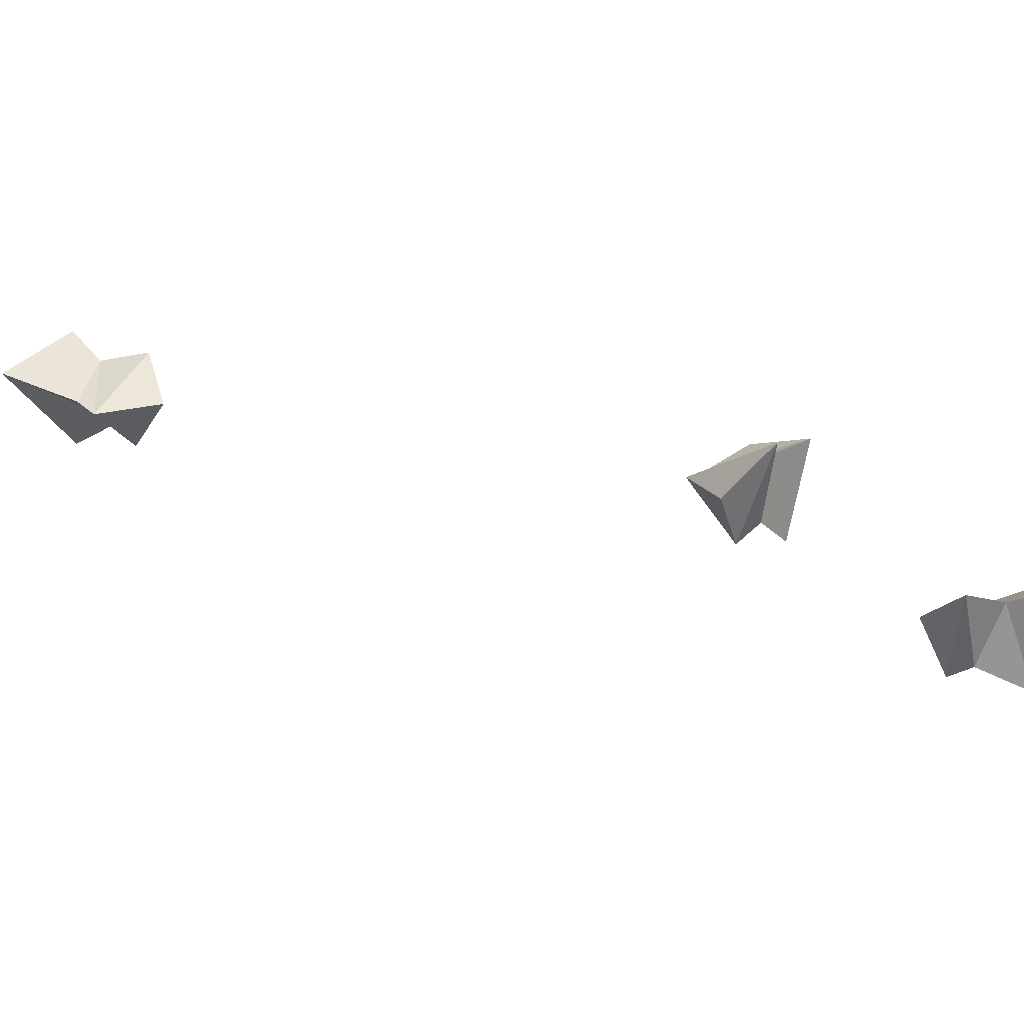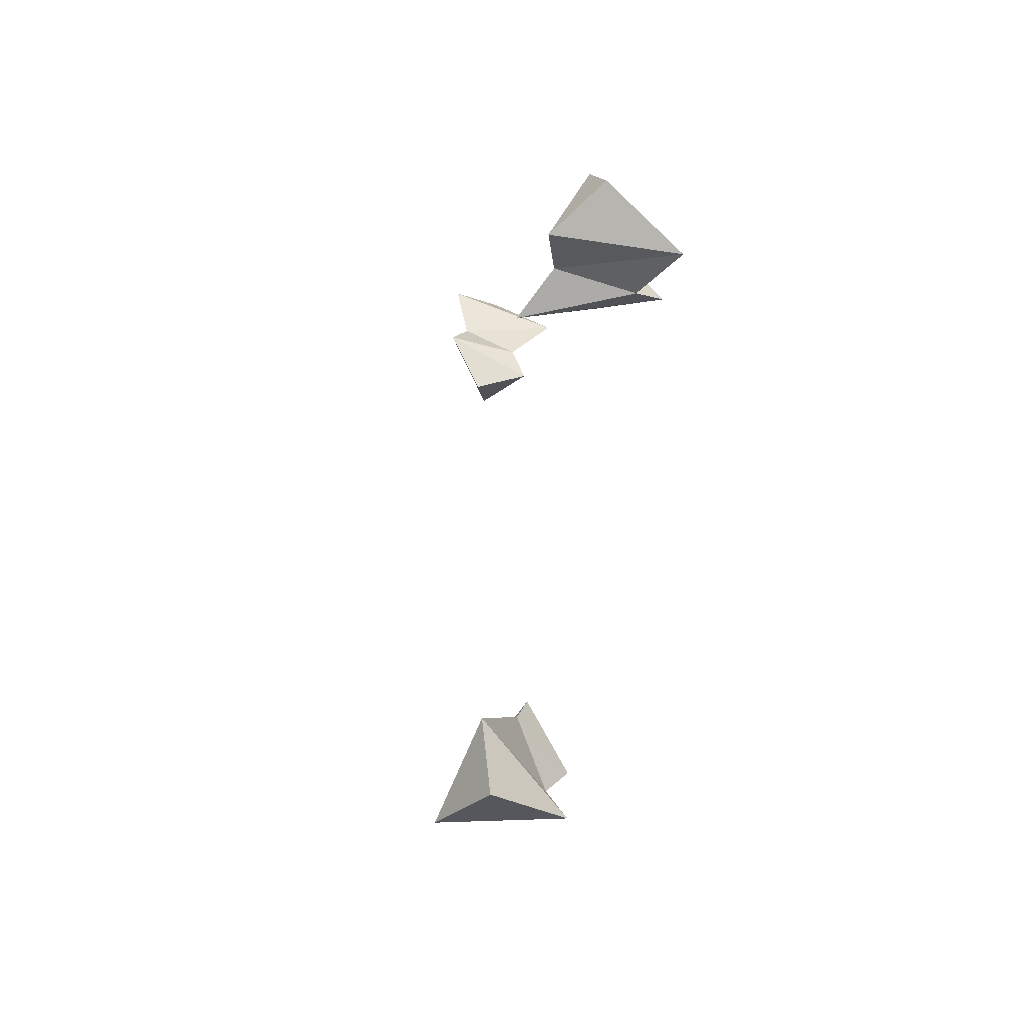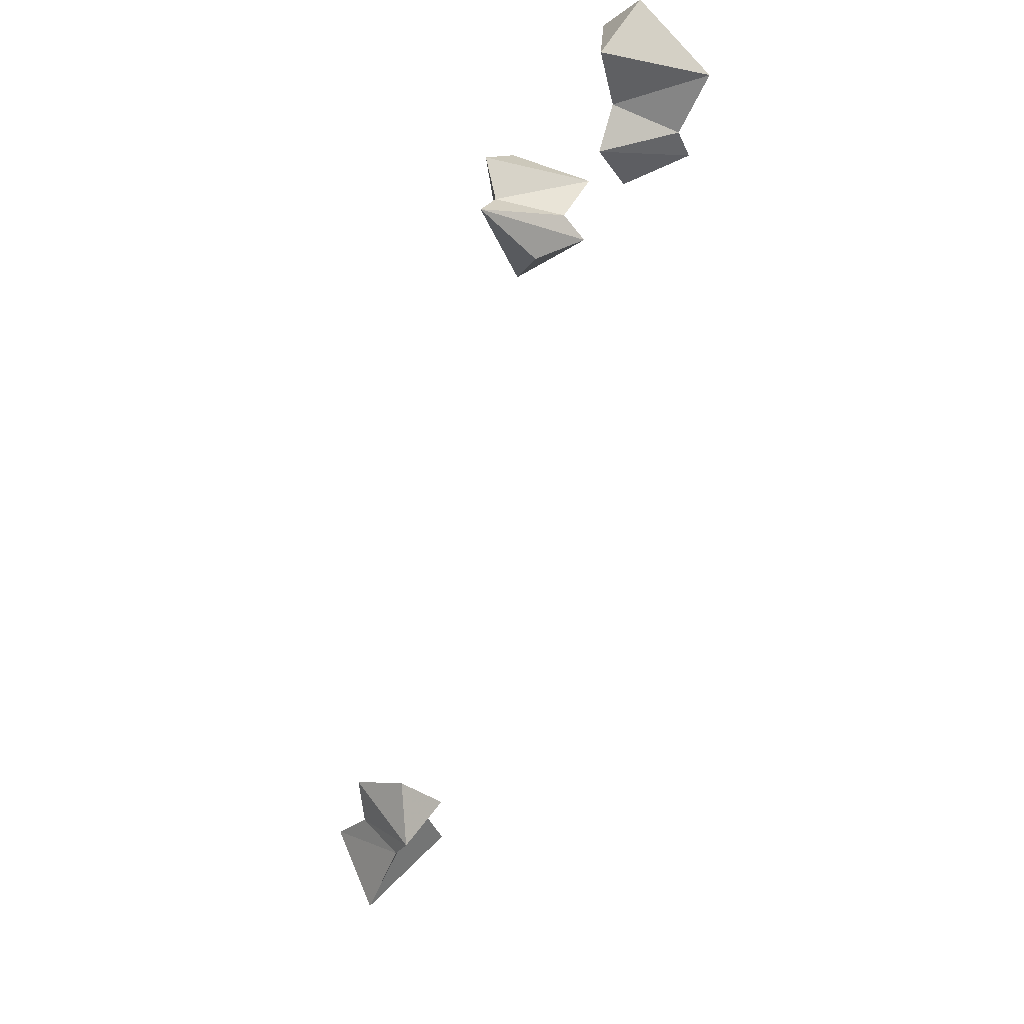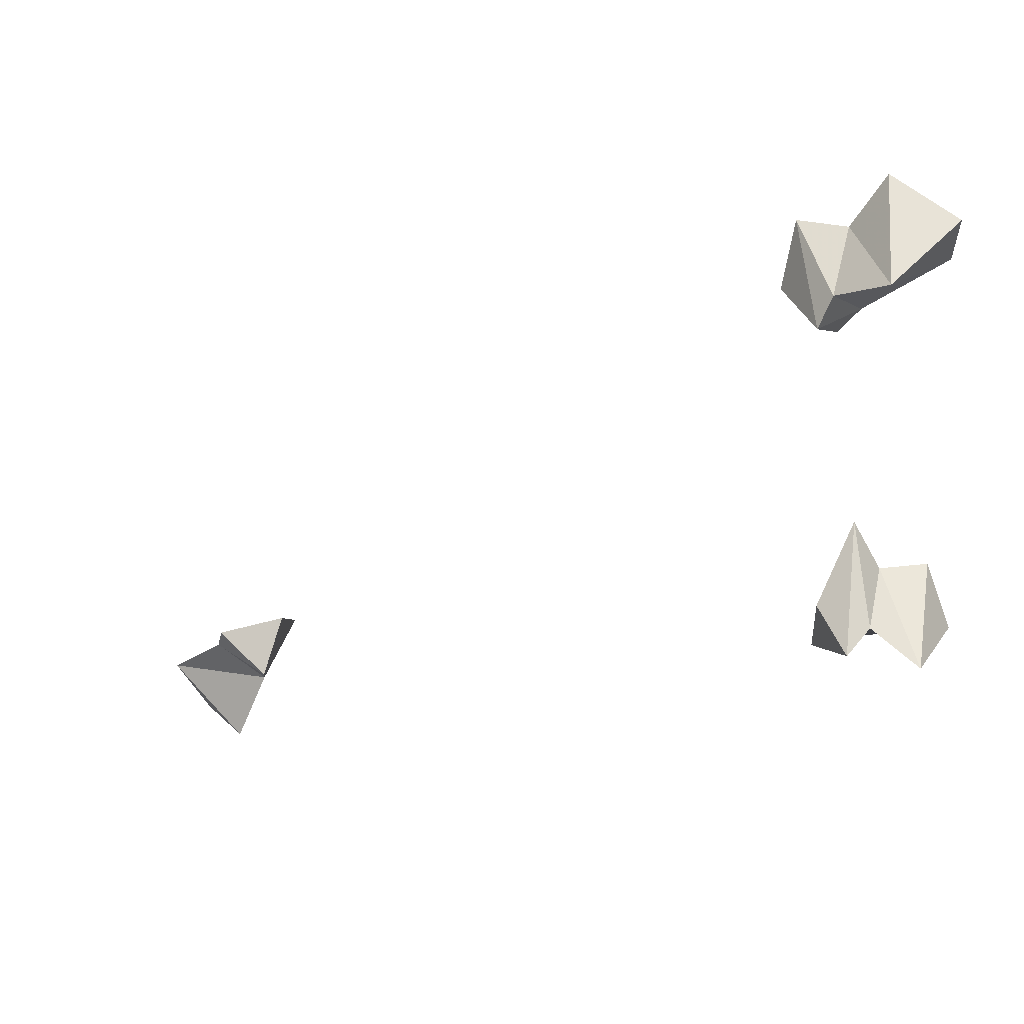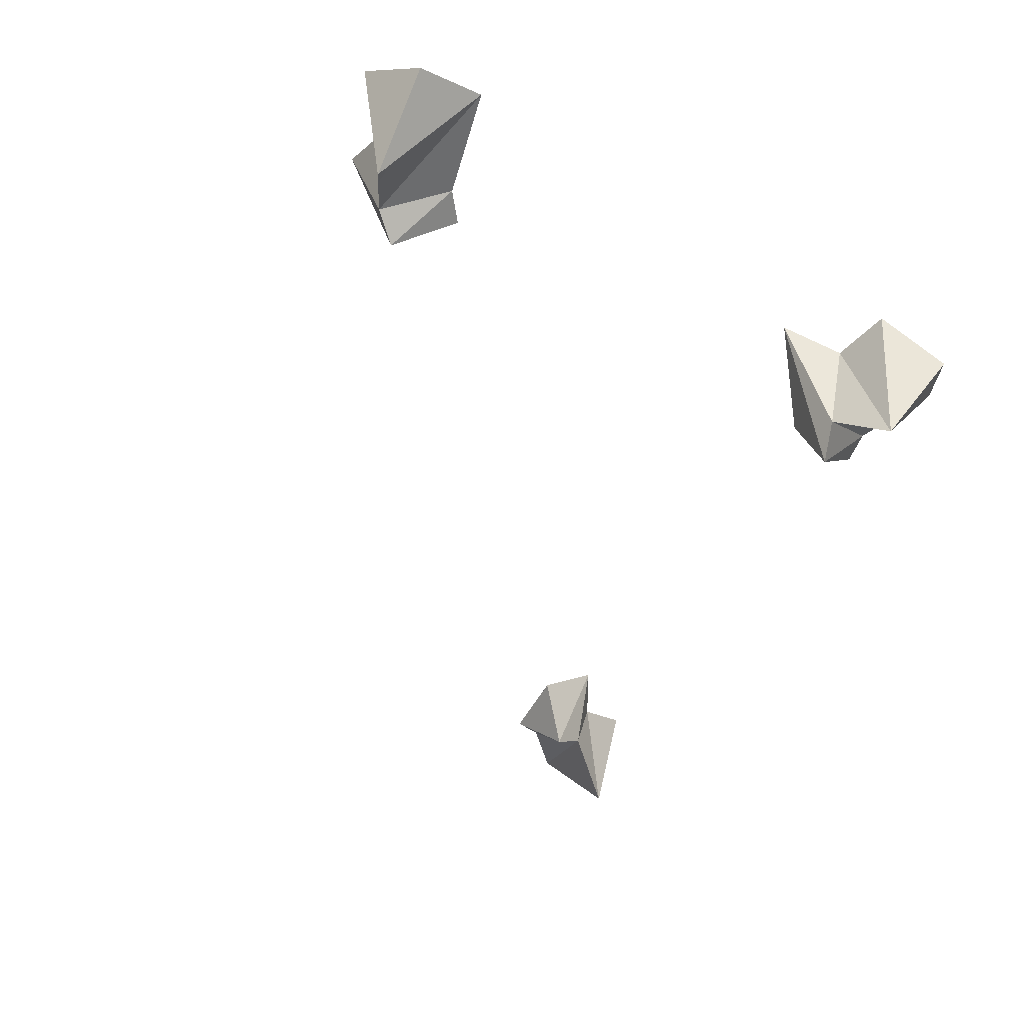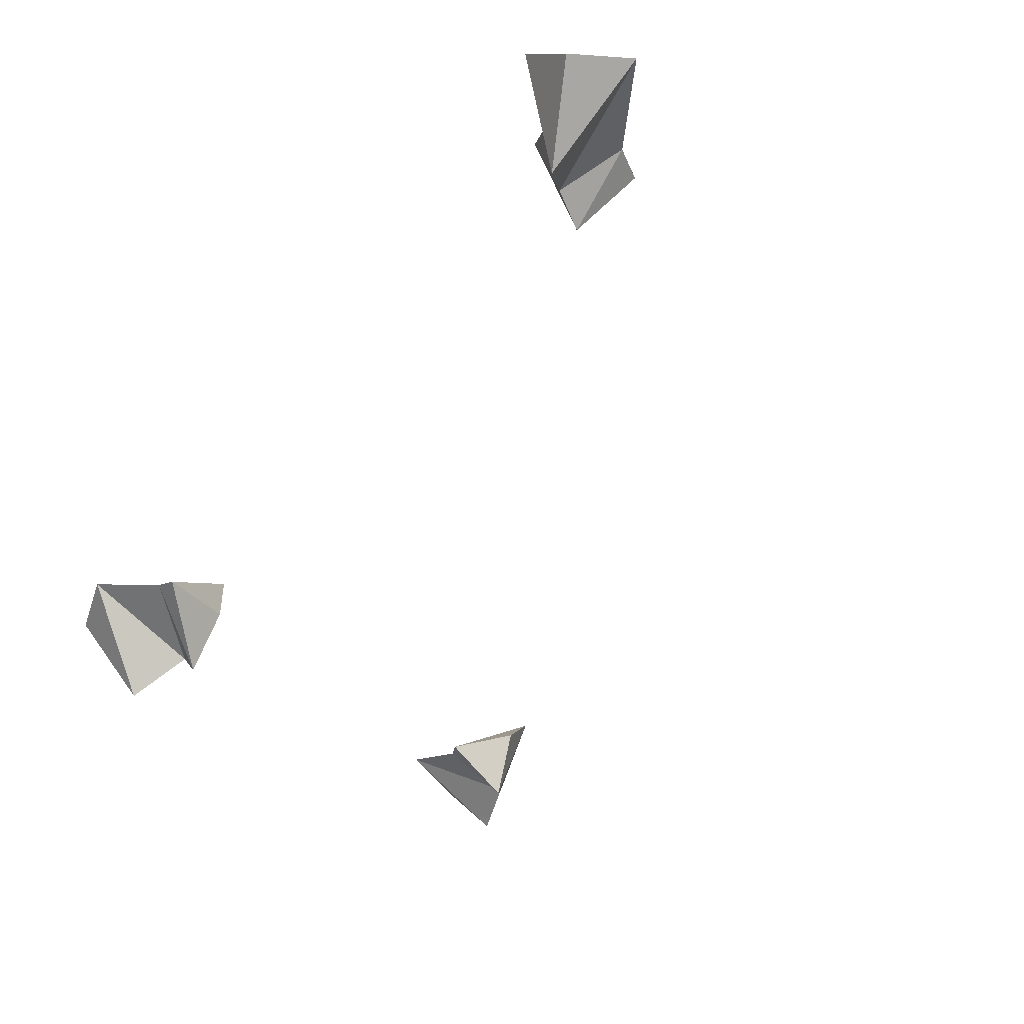
<metadata>
{"format":"obj","ext":"obj","renderer":"f3d","projection":"perspective","resolution":1024,"background":"white","views":[{"elev":18.6,"azim":72.2,"up":"+Z"},{"elev":76.2,"azim":99.4,"up":"+Y"},{"elev":-0.5,"azim":77.2,"up":"+Y"},{"elev":-39.6,"azim":101.8,"up":"+Z"},{"elev":-42.6,"azim":150.3,"up":"+Z"},{"elev":-31.7,"azim":-44.7,"up":"+Z"}]}
</metadata>
<code>
g Mesh_Frostbolt01
v -26.02 -34.52 40.25
v -23.67 -31.13 35.72
v -22.18 -35.93 41.48
v -25.2 -30.73 43.27
v -20.36 -28.49 38.04
v -18.61 -31.53 40.13
v -18.39 -27.86 36.8
v -20.36 -28.49 38.04
v -20.13 -26.42 42.67
v -18.39 -27.86 36.8
v -23.67 -31.13 35.72
v -21.82 -29.45 41.92
v -16.74 -30.72 39.71
v -16.45 -26.19 40.09
f 1 2 3
f 1 4 2
f 1 3 4
f 3 5 6
f 6 5 7
f 3 2 5
f 8 9 10
f 11 12 8
f 8 12 9
f 12 13 9
f 12 6 13
f 4 6 12
f 11 4 12
f 4 3 6
f 6 7 13
f 14 13 7
f 14 10 9
f 14 9 13
g Mesh_Frostbolt
v -26.01 -34.52 40.25
v -23.64 -31.17 35.82
v -22.23 -35.84 41.44
v -25.15 -30.78 43.18
v -23.64 -31.17 35.82
v -26.01 -34.52 40.25
v -22.23 -35.84 41.44
v -25.15 -30.78 43.18
v -22.23 -35.84 41.44
v -20.32 -28.54 38.15
v -18.68 -31.44 40.16
v -18.68 -31.44 40.16
v -20.32 -28.54 38.15
v -18.38 -27.89 36.94
v -23.64 -31.17 35.82
v -20.32 -28.54 38.15
v -20.07 -26.49 42.57
v -18.38 -27.89 36.94
v -23.64 -31.17 35.82
v -21.76 -29.53 41.87
v -20.32 -28.54 38.15
v -21.76 -29.53 41.87
v -20.07 -26.49 42.57
v -16.82 -30.62 39.68
v -18.68 -31.44 40.16
v -16.82 -30.62 39.68
v -25.15 -30.78 43.18
v -21.76 -29.53 41.87
v -25.15 -30.78 43.18
v -18.68 -31.44 40.16
v -18.38 -27.89 36.94
v -16.82 -30.62 39.68
v -16.44 -26.19 40.09
v -18.38 -27.89 36.94
v -16.44 -26.19 40.09
v -20.07 -26.49 42.57
v -16.82 -30.62 39.68
f 15 16 17
f 15 18 19
f 20 21 22
f 23 24 25
f 26 27 28
f 17 29 30
f 30 31 32
f 33 34 35
f 24 36 37
f 34 38 37
f 34 39 40
f 41 39 42
f 19 43 42
f 41 21 44
f 44 45 46
f 47 38 28
f 47 48 37
f 49 50 51
g Mesh_Frostbolt02
v -16 19.49 31.93
v -13.14 17.34 26.95
v -17.59 16.2 33.04
v -12.56 18.66 34.7
v -11.38 14.54 29.26
v -15.58 12.19 32.17
v -11.85 12.89 27.66
v -11.38 14.54 29.26
v -8.779 14.4 35.9
v -11.85 12.89 27.66
v -13.14 17.34 26.95
v -11.73 15.59 34.18
v -15.72 10.55 31.67
v -11.19 11.35 31.41
f 52 53 54
f 52 55 53
f 52 54 55
f 54 56 57
f 57 56 58
f 54 53 56
f 59 60 61
f 62 63 59
f 59 63 60
f 63 64 60
f 63 57 64
f 55 57 63
f 62 55 63
f 55 54 57
f 57 58 64
f 65 64 58
f 65 61 60
f 65 60 64
g Mesh_Frostbolt03
v -15.99 19.49 31.93
v -13.19 17.31 27.07
v -17.5 16.25 33.01
v -12.61 18.62 34.63
v -13.19 17.31 27.07
v -15.99 19.49 31.93
v -17.5 16.25 33.01
v -12.61 18.62 34.63
v -17.5 16.25 33.01
v -11.45 14.49 29.41
v -15.44 12.27 32.21
v -15.44 12.27 32.21
v -11.45 14.49 29.41
v -11.88 12.86 27.84
v -13.19 17.31 27.07
v -11.45 14.49 29.41
v -8.896 14.34 35.75
v -11.88 12.86 27.84
v -13.19 17.31 27.07
v -11.84 15.52 34.12
v -11.45 14.49 29.41
v -11.84 15.52 34.12
v -8.896 14.34 35.75
v -15.56 10.65 31.63
v -15.44 12.27 32.21
v -15.56 10.65 31.63
v -12.61 18.62 34.63
v -11.84 15.52 34.12
v -12.61 18.62 34.63
v -15.44 12.27 32.21
v -11.88 12.86 27.84
v -15.56 10.65 31.63
v -11.2 11.35 31.4
v -11.88 12.86 27.84
v -11.2 11.35 31.4
v -8.896 14.34 35.75
v -15.56 10.65 31.63
f 66 67 68
f 66 69 70
f 71 72 73
f 74 75 76
f 77 78 79
f 68 80 81
f 81 82 83
f 84 85 86
f 75 87 88
f 85 89 88
f 85 90 91
f 92 90 93
f 70 94 93
f 92 72 95
f 95 96 97
f 98 89 79
f 98 99 88
f 100 101 102
g Mesh_Frostbolt04
v 19.68 22.54 32.59
v 19.79 18.35 28.45
v 15.73 21.85 33.7
v 21.23 19.05 35.34
v 18.18 15.26 29.82
v 14.6 16.64 32.02
v 16.87 14.17 28.79
v 18.18 15.26 29.82
v 19.28 13.77 34.91
v 16.87 14.17 28.79
v 19.79 18.35 28.45
v 19.02 16.57 34.03
v 13.42 15.14 31.64
v 16.41 12.42 32.65
f 103 104 105
f 103 106 104
f 103 105 106
f 105 107 108
f 108 107 109
f 105 104 107
f 110 111 112
f 113 114 110
f 110 114 111
f 114 115 111
f 114 108 115
f 106 108 114
f 113 106 114
f 106 105 108
f 108 109 115
f 116 115 109
f 116 112 111
f 116 111 115
g Mesh_Frostbolt05
v 19.67 22.53 32.59
v 19.73 18.39 28.52
v 15.83 21.81 33.66
v 21.16 19.07 35.26
v 19.73 18.39 28.52
v 19.67 22.53 32.59
v 15.83 21.81 33.66
v 21.16 19.07 35.26
v 15.83 21.81 33.66
v 18.12 15.28 29.94
v 14.74 16.61 32.05
v 14.74 16.61 32.05
v 18.12 15.28 29.94
v 16.84 14.18 28.92
v 19.73 18.39 28.52
v 18.12 15.28 29.94
v 19.19 13.8 34.81
v 16.84 14.18 28.92
v 19.73 18.39 28.52
v 18.91 16.6 33.97
v 18.12 15.28 29.94
v 18.91 16.6 33.97
v 19.19 13.8 34.81
v 13.58 15.11 31.61
v 14.74 16.61 32.05
v 13.58 15.11 31.61
v 21.16 19.07 35.26
v 18.91 16.6 33.97
v 21.16 19.07 35.26
v 14.74 16.61 32.05
v 16.84 14.18 28.92
v 13.58 15.11 31.61
v 16.4 12.42 32.65
v 16.84 14.18 28.92
v 16.4 12.42 32.65
v 19.19 13.8 34.81
v 13.58 15.11 31.61
f 117 118 119
f 117 120 121
f 122 123 124
f 125 126 127
f 128 129 130
f 119 131 132
f 132 133 134
f 135 136 137
f 126 138 139
f 136 140 139
f 136 141 142
f 143 141 144
f 121 145 144
f 143 123 146
f 146 147 148
f 149 140 130
f 149 150 139
f 151 152 153

</code>
